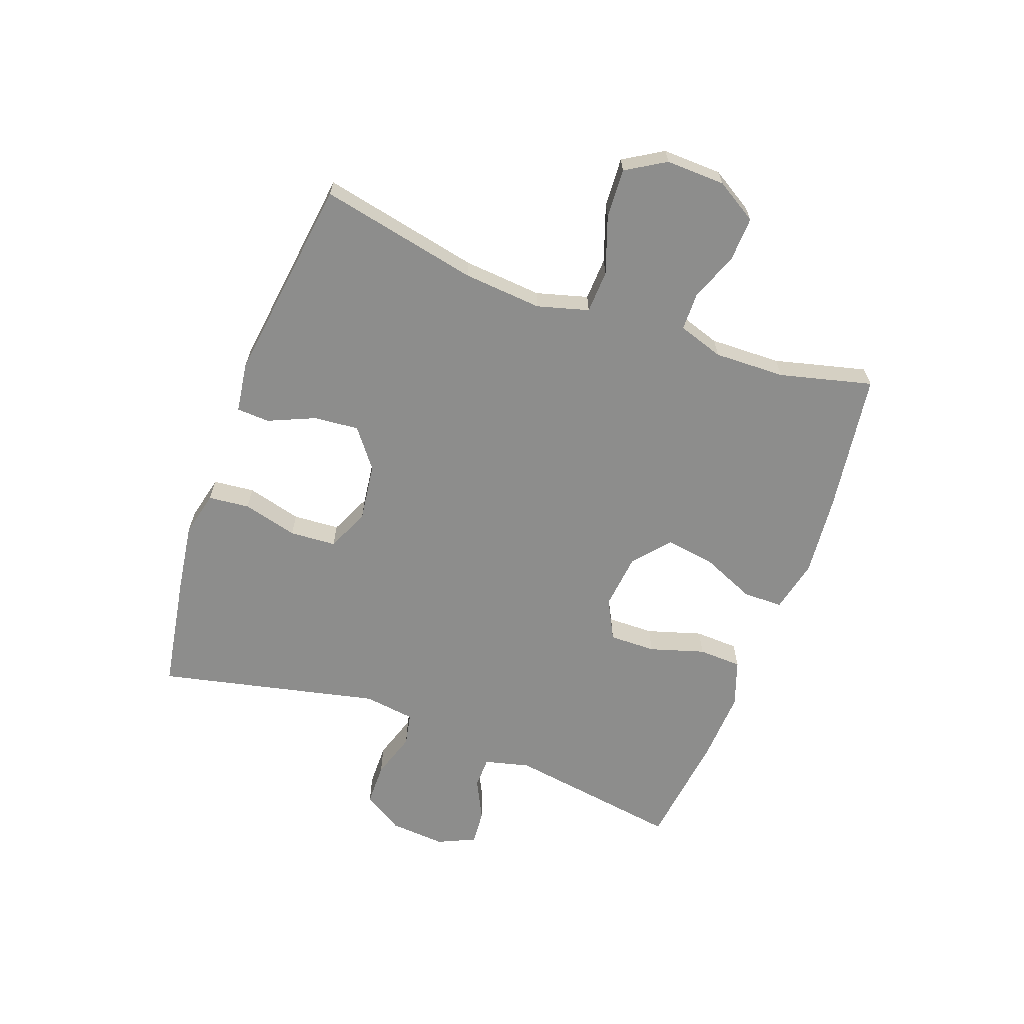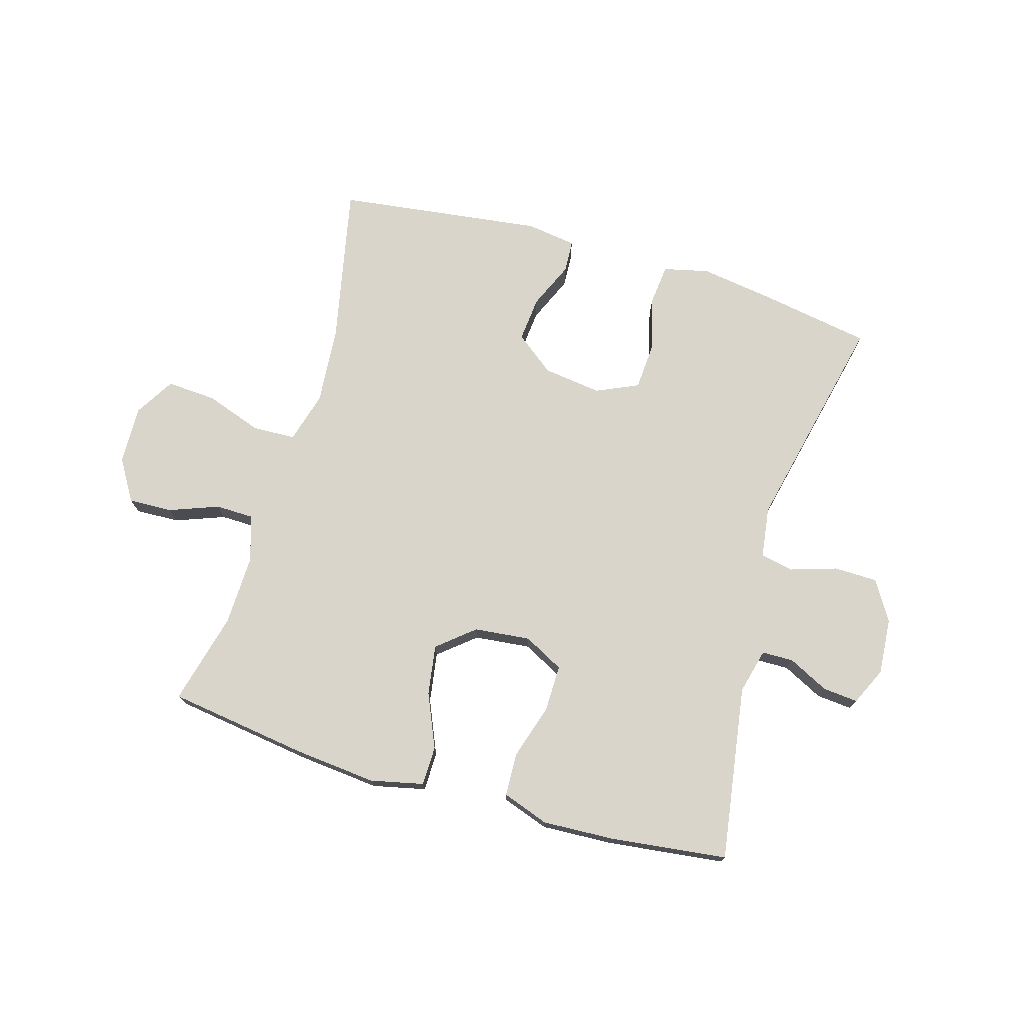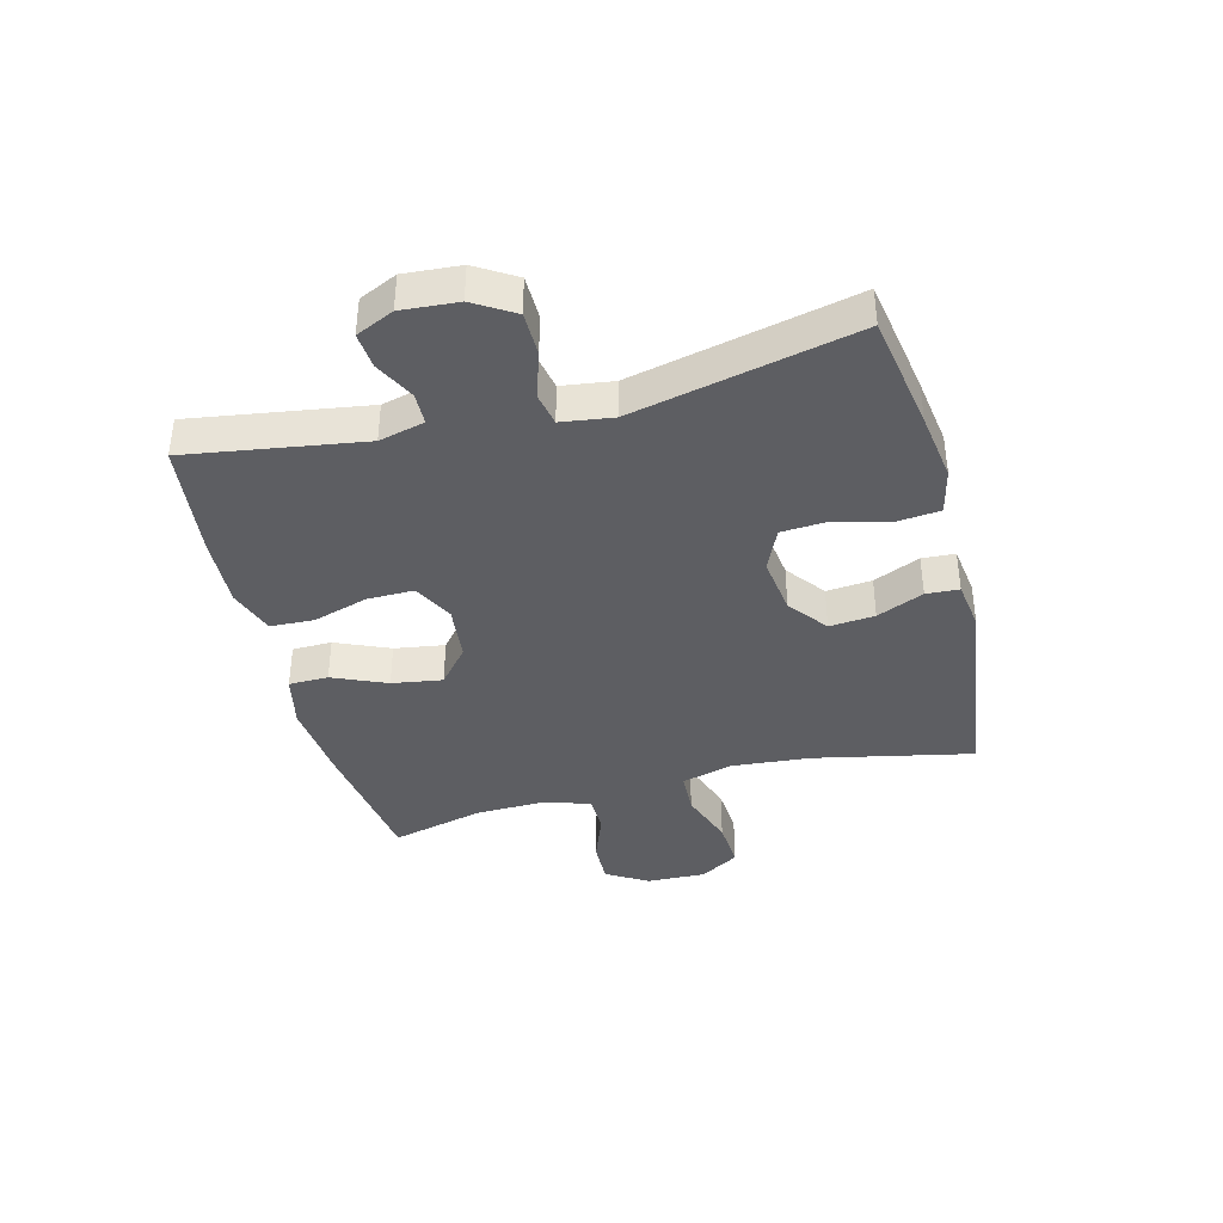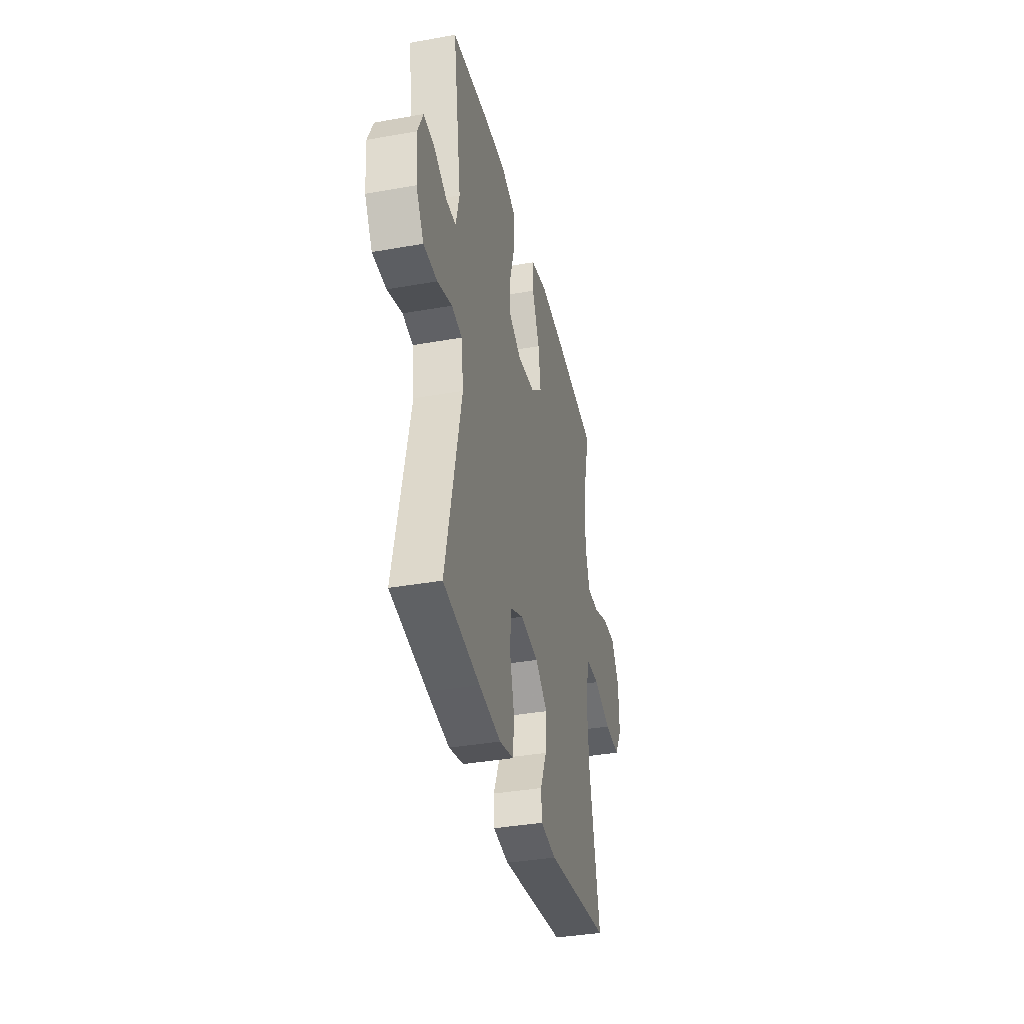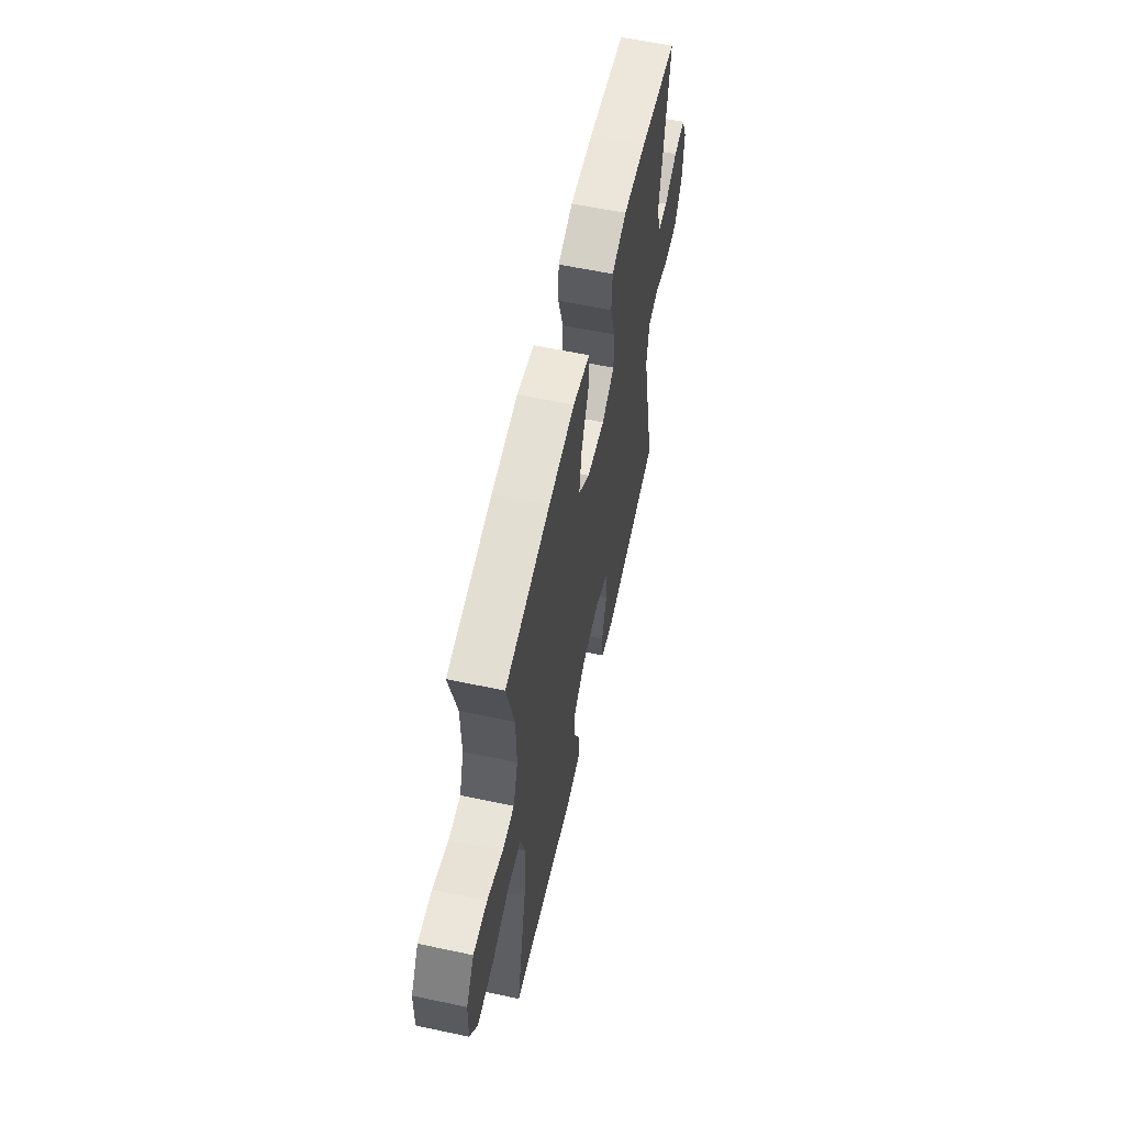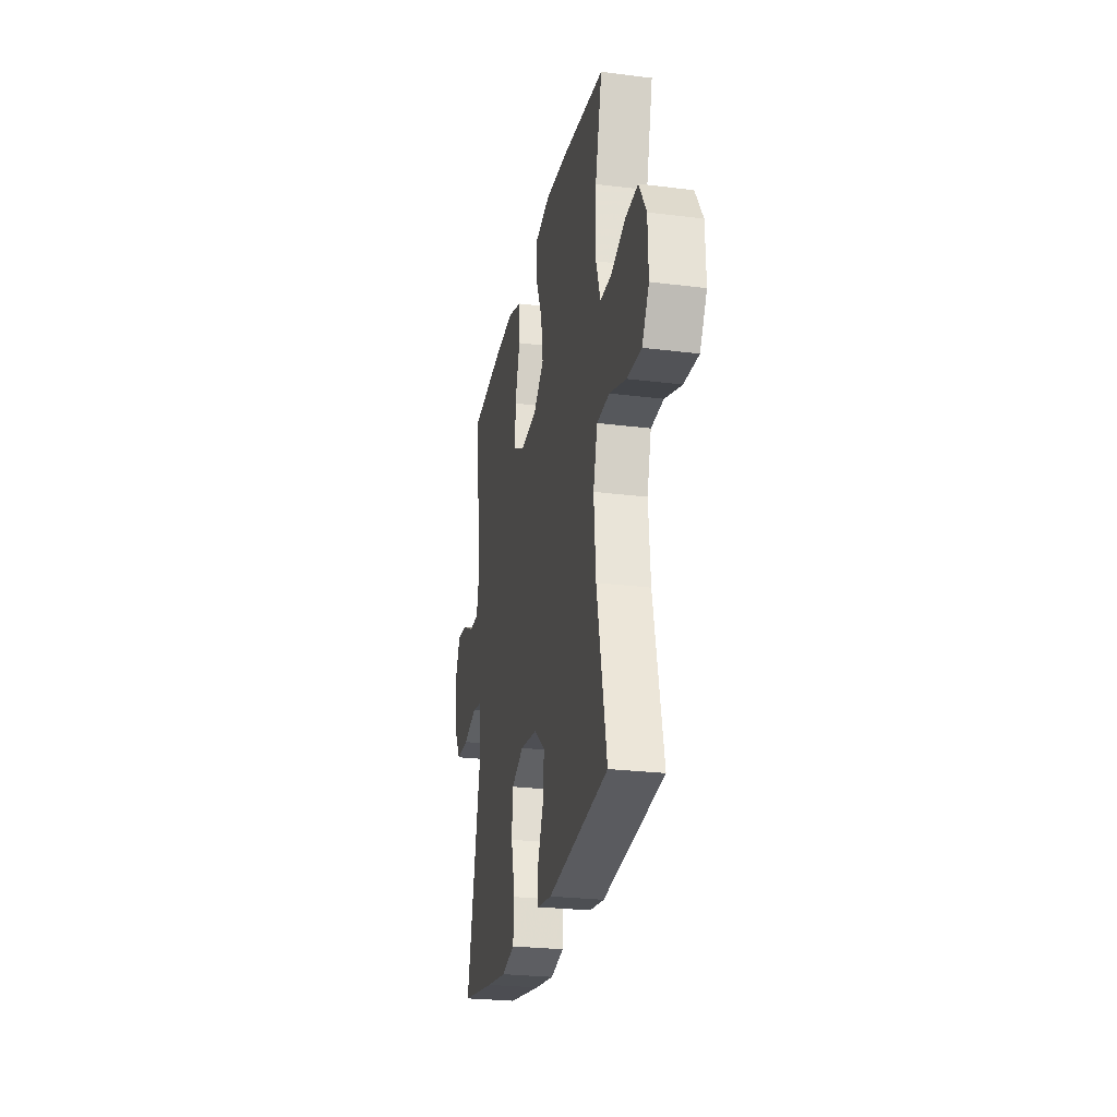
<metadata>
{"format":"obj","ext":"obj","renderer":"f3d","projection":"perspective","resolution":1024,"background":"white","views":[{"elev":-64.5,"azim":-110.1,"up":"+Y"},{"elev":74.2,"azim":16.4,"up":"+Y"},{"elev":-39.0,"azim":104.5,"up":"+Y"},{"elev":-36.7,"azim":103.0,"up":"+Z"},{"elev":59.6,"azim":-77.7,"up":"+Z"},{"elev":-25.8,"azim":-101.3,"up":"+Z"}]}
</metadata>
<code>
v -0.5 0.07 -0.5
v -0.444 0.07 -0.234
v -0.433 0.07 -0.102
v -0.457 0.07 -0.016
v -0.529 0.07 -0.013
v -0.624 0.07 -0.046
v -0.707 0.07 -0.051
v -0.747 0.07 0.015
v -0.744 0.07 0.114
v -0.702 0.07 0.183
v -0.628 0.07 0.18
v -0.546 0.07 0.149
v -0.483 0.07 0.15
v -0.458 0.07 0.226
v -0.461 0.07 0.345
v -0.5 0.07 0.5
v -0.265 0.07 0.533
v -0.128 0.07 0.546
v -0.039 0.07 0.526
v -0.038 0.07 0.46
v -0.077 0.07 0.37
v -0.09 0.07 0.286
v -0.029 0.07 0.235
v 0.065 0.07 0.225
v 0.132 0.07 0.26
v 0.131 0.07 0.338
v 0.103 0.07 0.43
v 0.106 0.07 0.503
v 0.184 0.07 0.53
v 0.304 0.07 0.524
v 0.5 0.07 0.5
v 0.455 0.07 0.207
v 0.474 0.07 0.131
v 0.527 0.07 0.13
v 0.595 0.07 0.164
v 0.654 0.07 0.169
v 0.683 0.07 0.106
v 0.676 0.07 0.012
v 0.635 0.07 -0.055
v 0.562 0.07 -0.056
v 0.484 0.07 -0.031
v 0.429 0.07 -0.042
v 0.417 0.07 -0.128
v 0.5 0.07 -0.5
v 0.306 0.07 -0.533
v 0.19 0.07 -0.55
v 0.114 0.07 -0.532
v 0.107 0.07 -0.463
v 0.131 0.07 -0.371
v 0.126 0.07 -0.293
v 0.055 0.07 -0.261
v -0.043 0.07 -0.274
v -0.108 0.07 -0.324
v -0.101 0.07 -0.4
v -0.067 0.07 -0.478
v -0.07 0.07 -0.533
v -0.154 0.07 -0.545
v -0.5 0 -0.5
v -0.444 0 -0.234
v -0.433 0 -0.102
v -0.457 0 -0.016
v -0.529 0 -0.013
v -0.624 0 -0.046
v -0.707 0 -0.051
v -0.747 0 0.015
v -0.744 0 0.114
v -0.702 0 0.183
v -0.628 0 0.18
v -0.546 0 0.149
v -0.483 0 0.15
v -0.458 0 0.226
v -0.461 0 0.345
v -0.5 0 0.5
v -0.265 0 0.533
v -0.128 0 0.546
v -0.039 0 0.526
v -0.038 0 0.46
v -0.077 0 0.37
v -0.09 0 0.286
v -0.029 0 0.235
v 0.065 0 0.225
v 0.132 0 0.26
v 0.131 0 0.338
v 0.103 0 0.43
v 0.106 0 0.503
v 0.184 0 0.53
v 0.304 0 0.524
v 0.5 0 0.5
v 0.455 0 0.207
v 0.474 0 0.131
v 0.527 0 0.13
v 0.595 0 0.164
v 0.654 0 0.169
v 0.683 0 0.106
v 0.676 0 0.012
v 0.635 0 -0.055
v 0.562 0 -0.056
v 0.484 0 -0.031
v 0.429 0 -0.042
v 0.417 0 -0.128
v 0.5 0 -0.5
v 0.306 0 -0.533
v 0.19 0 -0.55
v 0.114 0 -0.532
v 0.107 0 -0.463
v 0.131 0 -0.371
v 0.126 0 -0.293
v 0.055 0 -0.261
v -0.043 0 -0.274
v -0.108 0 -0.324
v -0.101 0 -0.4
v -0.067 0 -0.478
v -0.07 0 -0.533
v -0.154 0 -0.545
f 57 1 2
f 56 57 2
f 55 56 2
f 54 55 2
f 53 54 2 3
f 52 53 3 4
f 51 52 4
f 50 51 4
f 47 48 49
f 46 47 49
f 45 46 49
f 44 45 49
f 43 44 49
f 42 43 49 50
f 39 40 41
f 38 39 41
f 37 38 41
f 36 37 41
f 35 36 41
f 34 35 41
f 33 34 41 42
f 42 50 4
f 33 42 4
f 32 33 4
f 30 31 32
f 29 30 32
f 28 29 32
f 27 28 32
f 26 27 32
f 19 20 21
f 18 19 21
f 17 18 21
f 16 17 21
f 15 16 21
f 14 15 21 22
f 13 14 22 23
f 10 11 12
f 9 10 12
f 8 9 12
f 7 8 12
f 6 7 12
f 5 6 12
f 5 12 13
f 13 23 24
f 5 13 24
f 4 5 24
f 25 26 32
f 24 25 32
f 4 24 32
f 59 58 114
f 59 114 113
f 59 113 112
f 59 112 111
f 60 59 111 110
f 61 60 110 109
f 61 109 108
f 61 108 107
f 106 105 104
f 106 104 103
f 106 103 102
f 106 102 101
f 106 101 100
f 107 106 100 99
f 98 97 96
f 98 96 95
f 98 95 94
f 98 94 93
f 98 93 92
f 98 92 91
f 99 98 91 90
f 61 107 99
f 61 99 90
f 61 90 89
f 89 88 87
f 89 87 86
f 89 86 85
f 89 85 84
f 89 84 83
f 78 77 76
f 78 76 75
f 78 75 74
f 78 74 73
f 78 73 72
f 79 78 72 71
f 80 79 71 70
f 69 68 67
f 69 67 66
f 69 66 65
f 69 65 64
f 69 64 63
f 69 63 62
f 70 69 62
f 81 80 70
f 81 70 62
f 81 62 61
f 89 83 82
f 89 82 81
f 89 81 61
f 1 58 59 2
f 2 59 60 3
f 3 60 61 4
f 4 61 62 5
f 5 62 63 6
f 6 63 64 7
f 7 64 65 8
f 8 65 66 9
f 9 66 67 10
f 10 67 68 11
f 11 68 69 12
f 12 69 70 13
f 13 70 71 14
f 14 71 72 15
f 15 72 73 16
f 16 73 74 17
f 17 74 75 18
f 18 75 76 19
f 19 76 77 20
f 20 77 78 21
f 21 78 79 22
f 22 79 80 23
f 23 80 81 24
f 24 81 82 25
f 25 82 83 26
f 26 83 84 27
f 27 84 85 28
f 28 85 86 29
f 29 86 87 30
f 30 87 88 31
f 31 88 89 32
f 32 89 90 33
f 33 90 91 34
f 34 91 92 35
f 35 92 93 36
f 36 93 94 37
f 37 94 95 38
f 38 95 96 39
f 39 96 97 40
f 40 97 98 41
f 41 98 99 42
f 42 99 100 43
f 43 100 101 44
f 44 101 102 45
f 45 102 103 46
f 46 103 104 47
f 47 104 105 48
f 48 105 106 49
f 49 106 107 50
f 50 107 108 51
f 51 108 109 52
f 52 109 110 53
f 53 110 111 54
f 54 111 112 55
f 55 112 113 56
f 56 113 114 57
f 57 114 58 1

</code>
